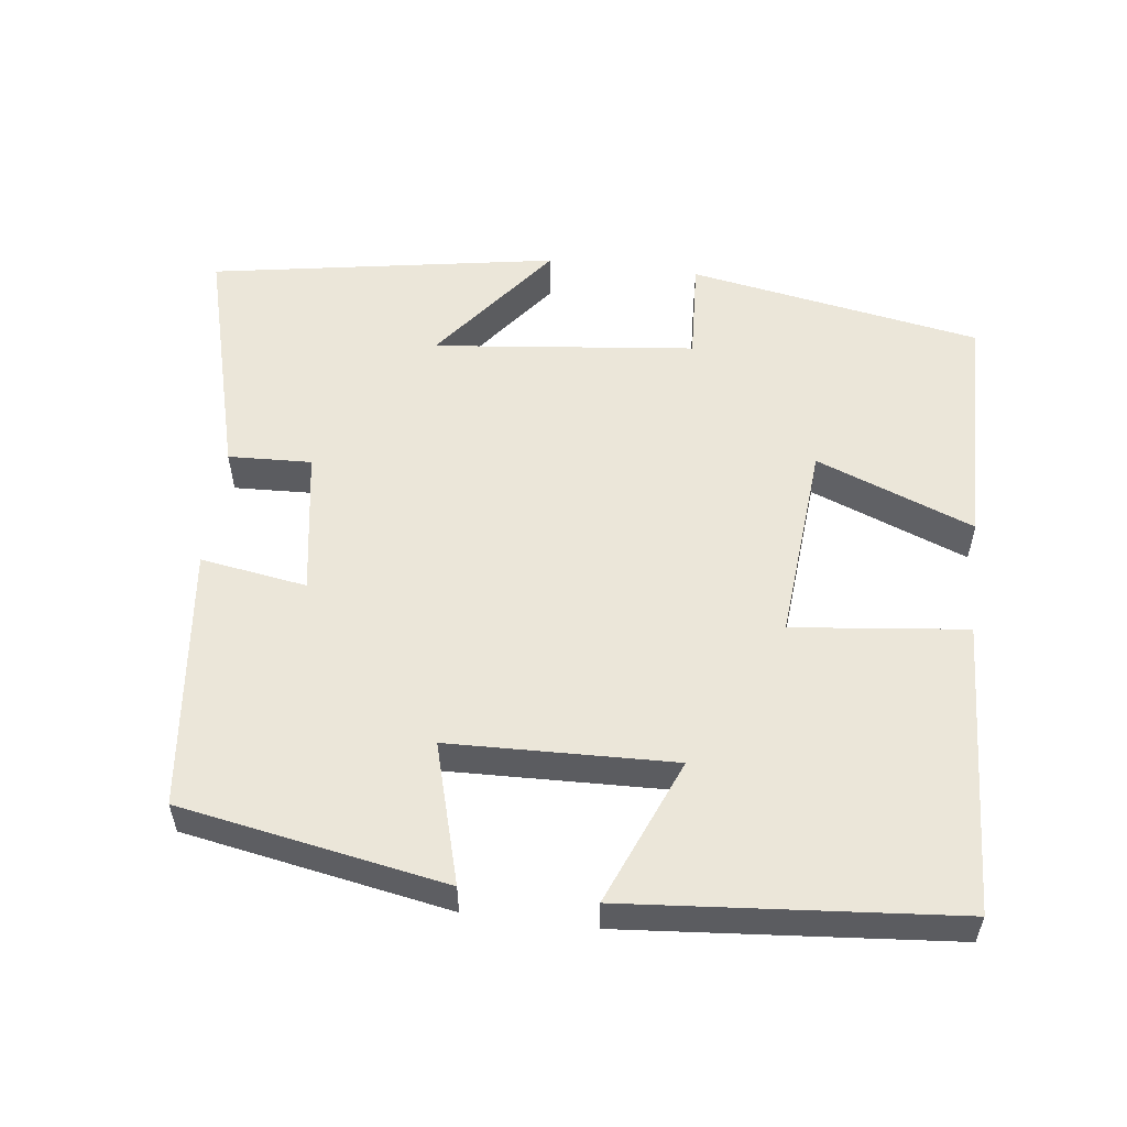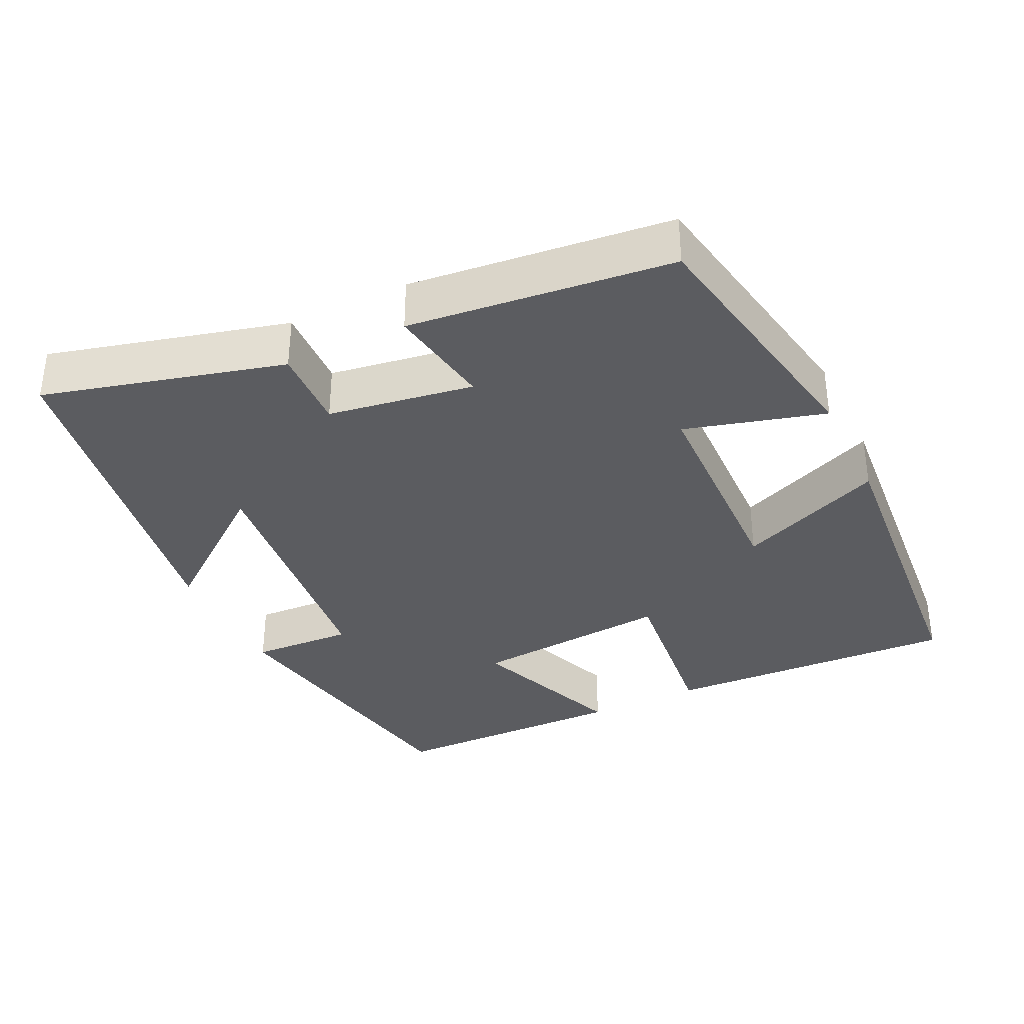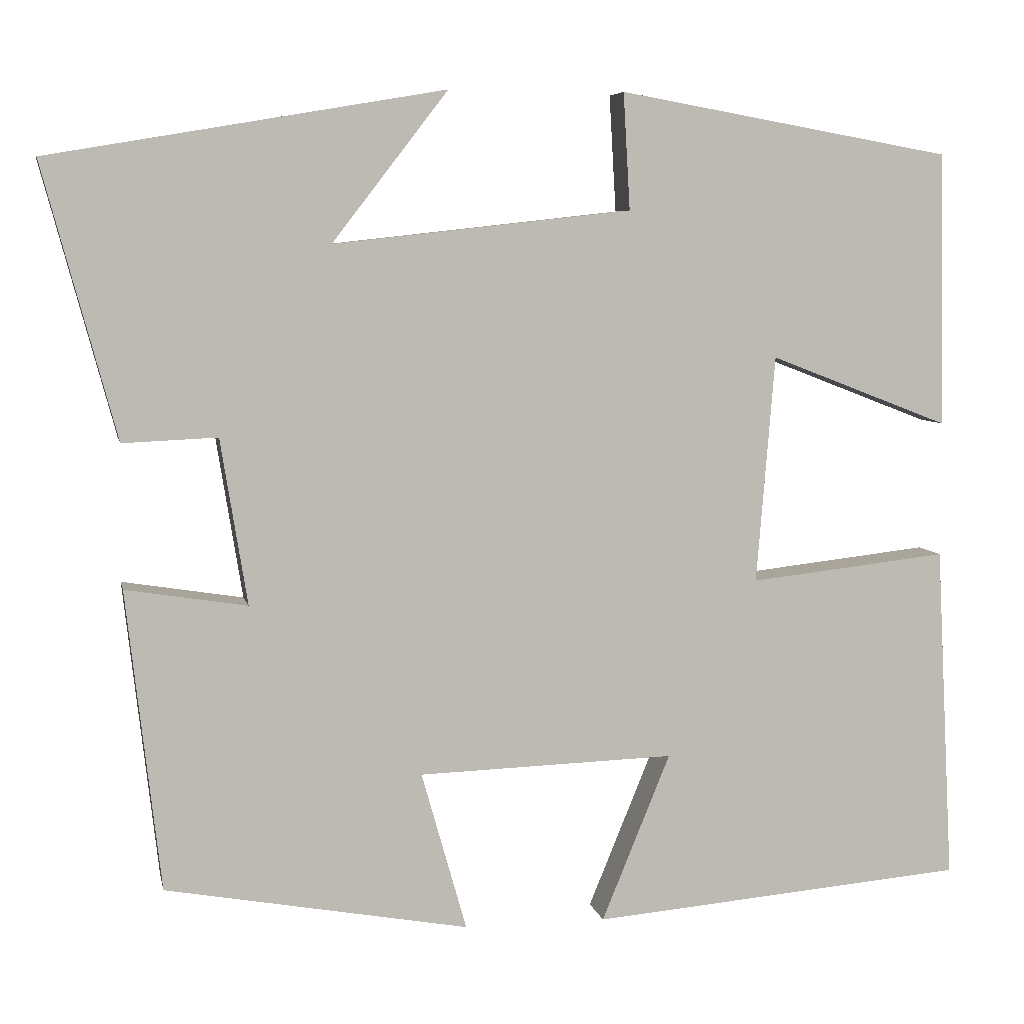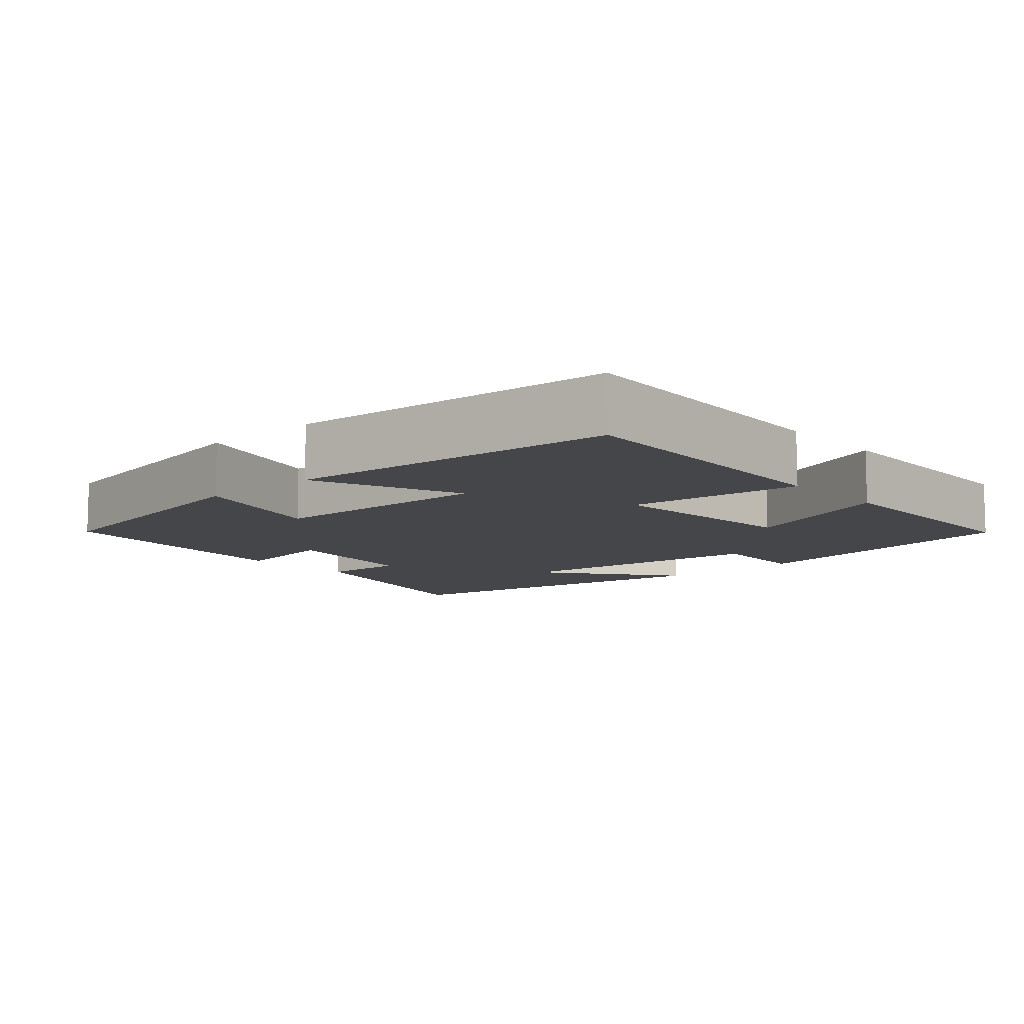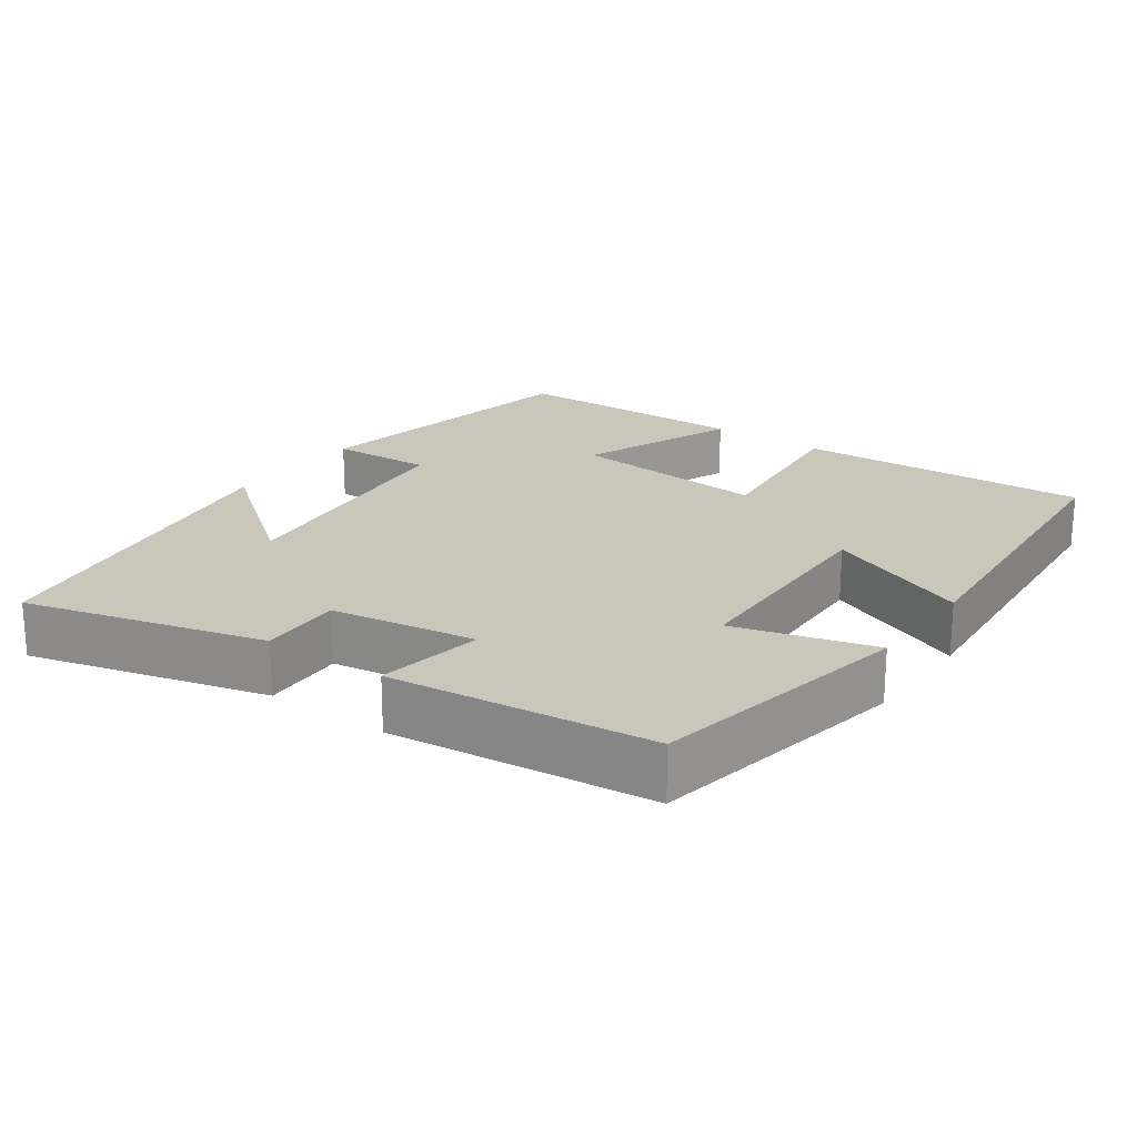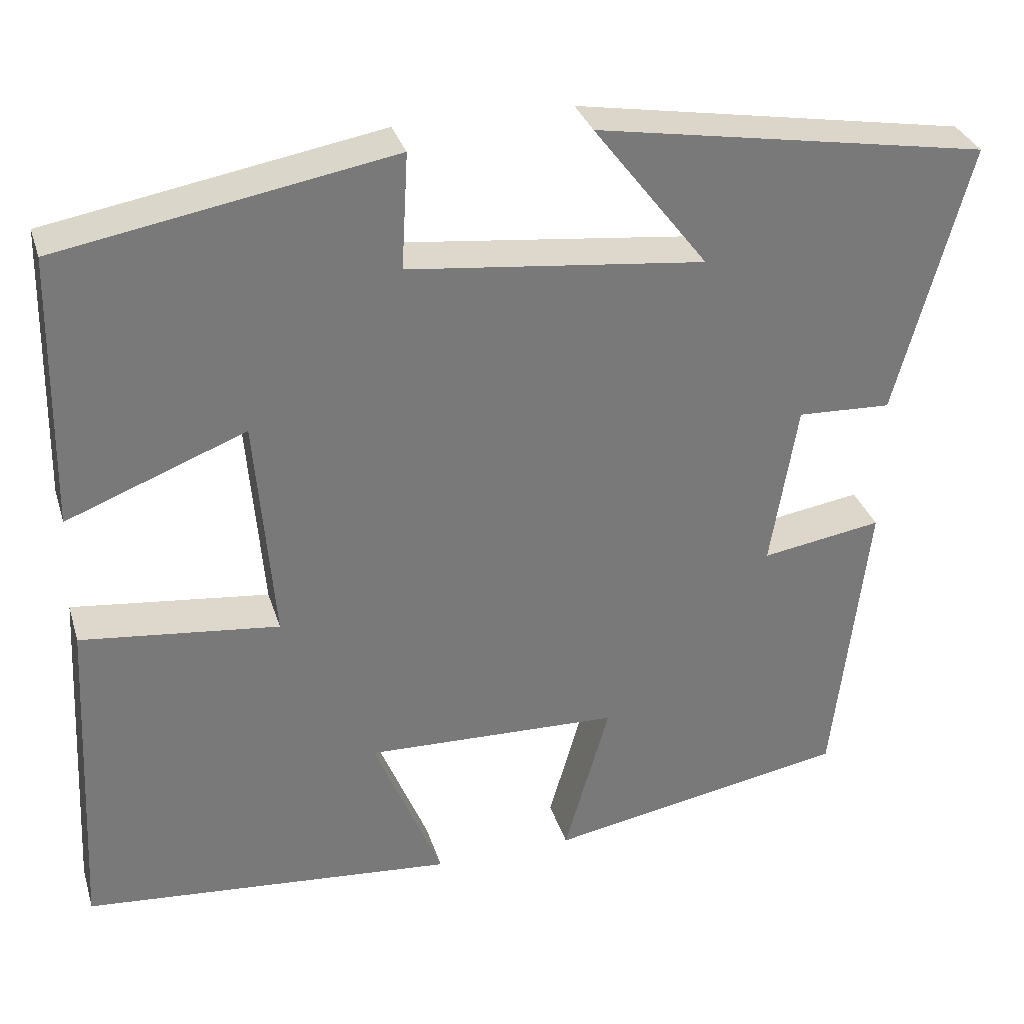
<metadata>
{"format":"obj","ext":"obj","renderer":"f3d","projection":"perspective","resolution":1024,"background":"white","views":[{"elev":55.2,"azim":-172.8,"up":"+Y"},{"elev":-35.3,"azim":116.0,"up":"+Y"},{"elev":6.1,"azim":168.6,"up":"+Z"},{"elev":-9.6,"azim":-138.1,"up":"+Y"},{"elev":21.2,"azim":125.8,"up":"+Y"},{"elev":32.3,"azim":-16.2,"up":"+Z"}]}
</metadata>
<code>
v 0.459 0.07 -0.435
v 0.097 0.07 -0.5
v 0.151 0.07 -0.31
v -0.155 0.07 -0.3
v -0.073 0.07 -0.5
v -0.521 0.07 -0.461
v -0.5 0.07 -0.06
v -0.263 0.07 -0.087
v -0.285 0.07 0.185
v -0.5 0.07 0.102
v -0.493 0.07 0.43
v -0.094 0.07 0.5
v -0.102 0.07 0.361
v 0.254 0.07 0.321
v 0.116 0.07 0.5
v 0.588 0.07 0.419
v 0.5 0.07 0.093
v 0.387 0.07 0.098
v 0.355 0.07 -0.1
v 0.5 0.07 -0.077
v 0.459 0 -0.435
v 0.097 0 -0.5
v 0.151 0 -0.31
v -0.155 0 -0.3
v -0.073 0 -0.5
v -0.521 0 -0.461
v -0.5 0 -0.06
v -0.263 0 -0.087
v -0.285 0 0.185
v -0.5 0 0.102
v -0.493 0 0.43
v -0.094 0 0.5
v -0.102 0 0.361
v 0.254 0 0.321
v 0.116 0 0.5
v 0.588 0 0.419
v 0.5 0 0.093
v 0.387 0 0.098
v 0.355 0 -0.1
v 0.5 0 -0.077
f 19 20 1 2
f 18 19 2 3
f 16 17 18
f 14 15 16
f 14 16 18
f 13 14 18 3
f 9 10 11 12
f 8 9 12 13
f 5 6 7 8
f 4 5 8
f 3 4 8 13
f 22 21 40 39
f 23 22 39 38
f 38 37 36
f 36 35 34
f 38 36 34
f 23 38 34 33
f 32 31 30 29
f 33 32 29 28
f 28 27 26 25
f 28 25 24
f 33 28 24 23
f 1 21 22 2
f 2 22 23 3
f 3 23 24 4
f 4 24 25 5
f 5 25 26 6
f 6 26 27 7
f 7 27 28 8
f 8 28 29 9
f 9 29 30 10
f 10 30 31 11
f 11 31 32 12
f 12 32 33 13
f 13 33 34 14
f 14 34 35 15
f 15 35 36 16
f 16 36 37 17
f 17 37 38 18
f 18 38 39 19
f 19 39 40 20
f 20 40 21 1

</code>
